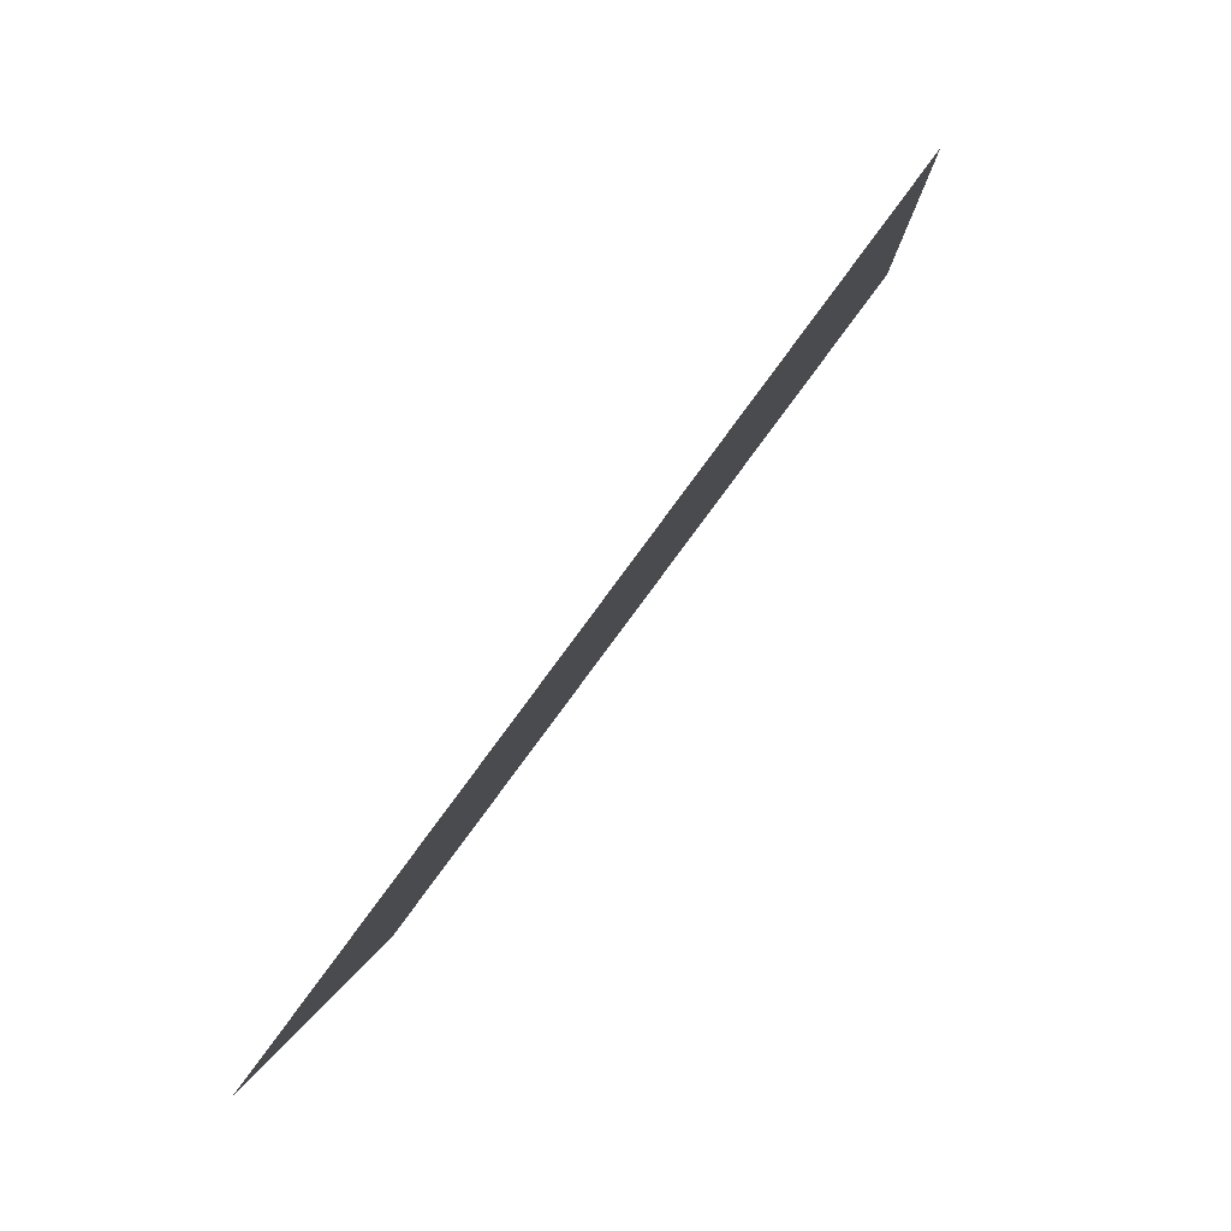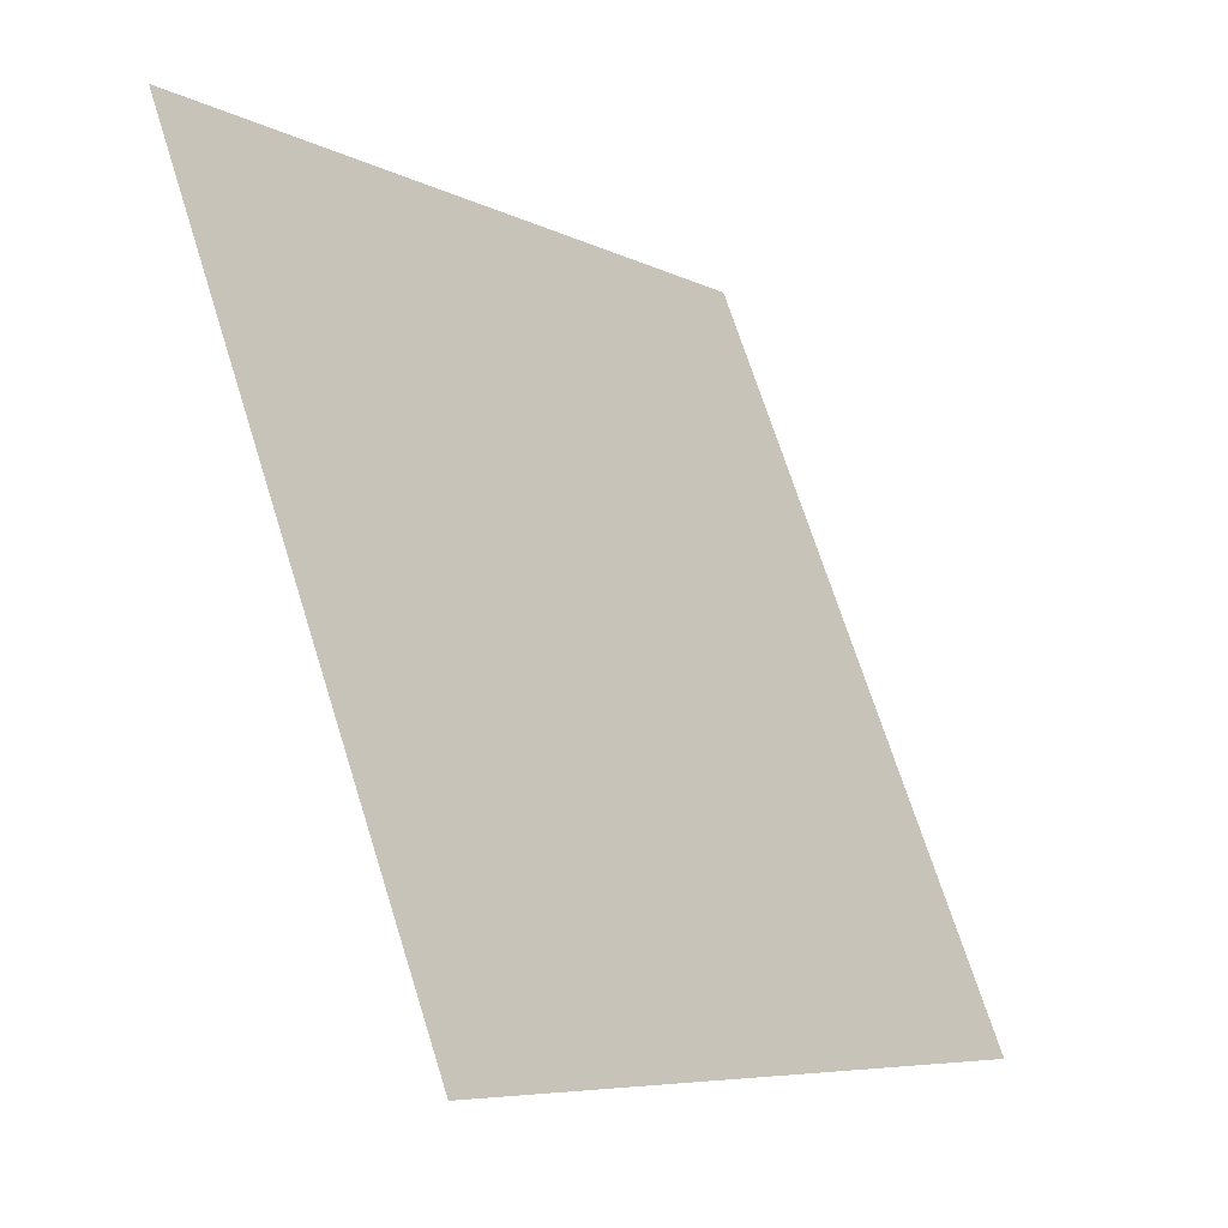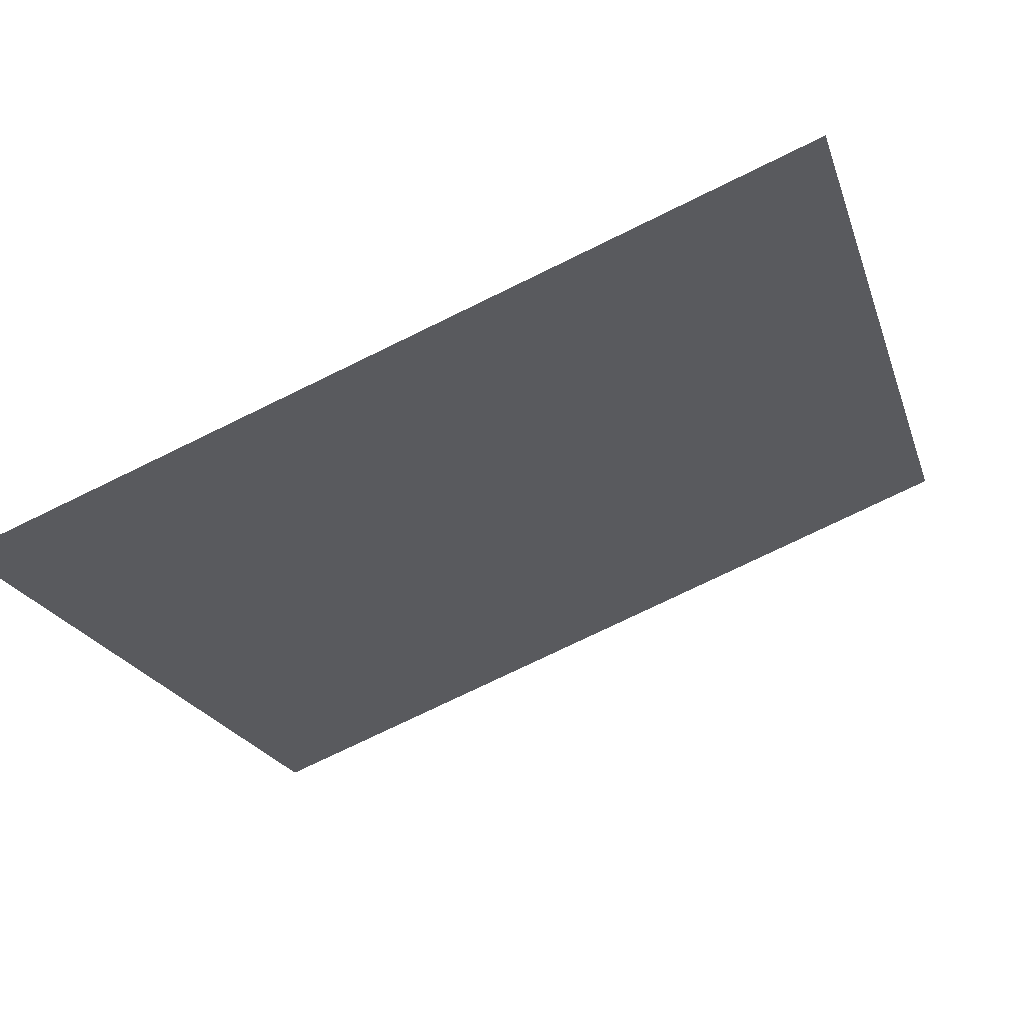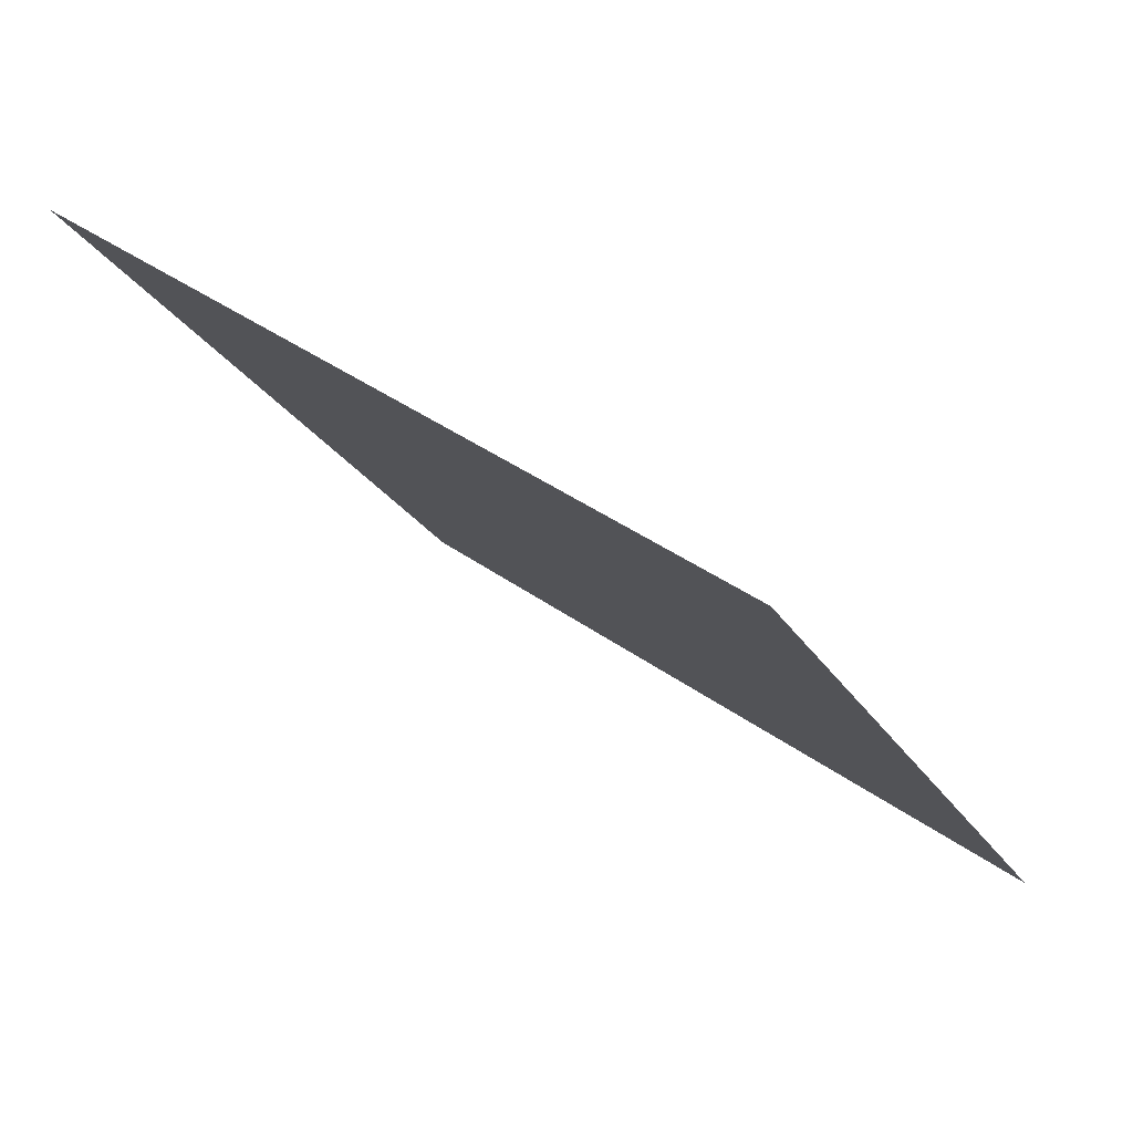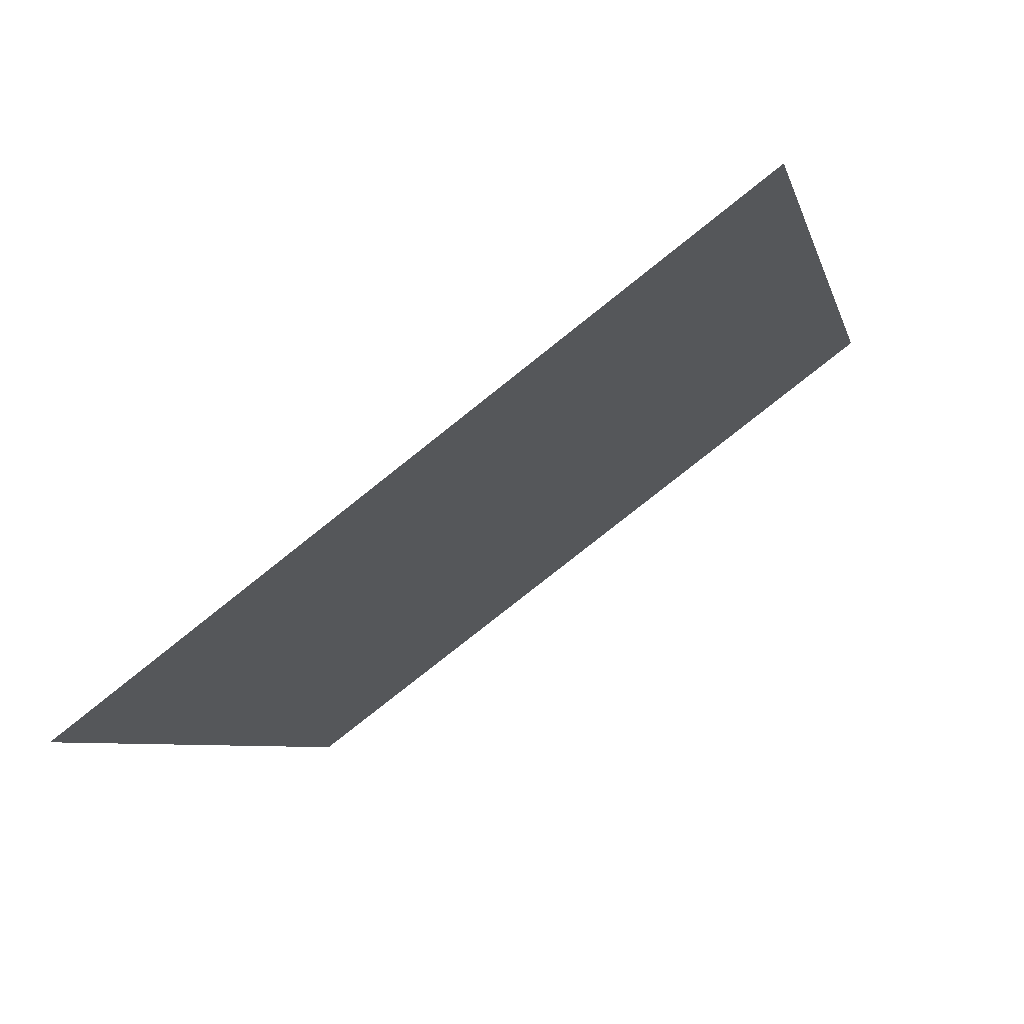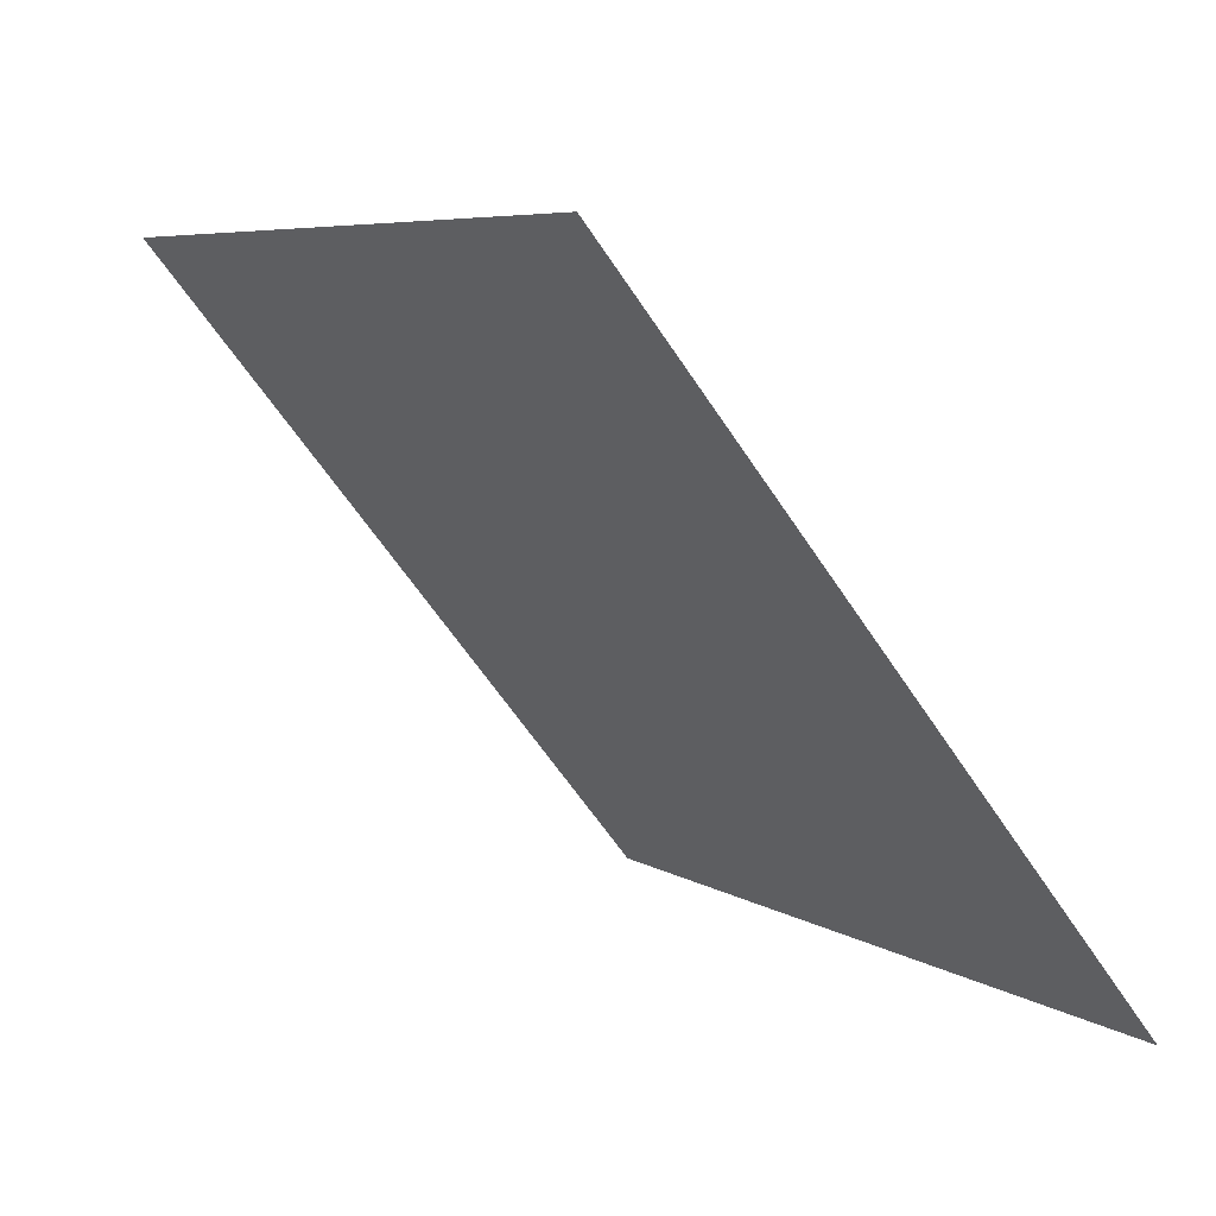
<metadata>
{"format":"obj","ext":"obj","renderer":"f3d","projection":"perspective","resolution":1024,"background":"white","views":[{"elev":0.6,"azim":91.8,"up":"+Z"},{"elev":70.6,"azim":-108.9,"up":"+Z"},{"elev":-76.6,"azim":24.6,"up":"+Z"},{"elev":-24.1,"azim":113.2,"up":"+Y"},{"elev":-5.1,"azim":-76.7,"up":"+Y"},{"elev":-61.0,"azim":-58.1,"up":"+Z"}]}
</metadata>
<code>
v 0.2662 0.6852 0.3785
v 0.2597 0.6854 0.3786
v 0.2598 0.6893 0.3838
v 0.2664 0.6891 0.3838
f 4 3 2 1

</code>
